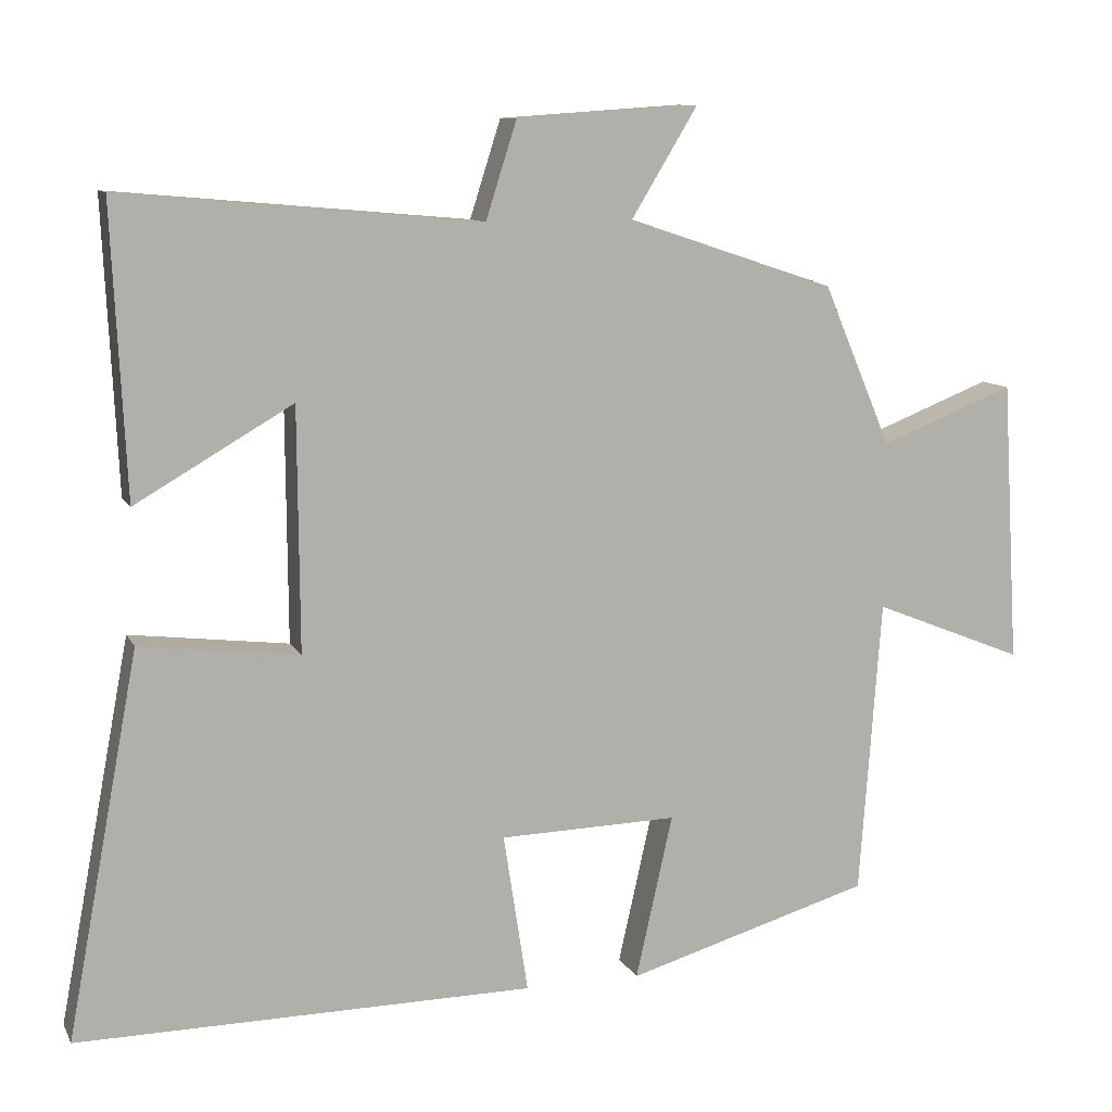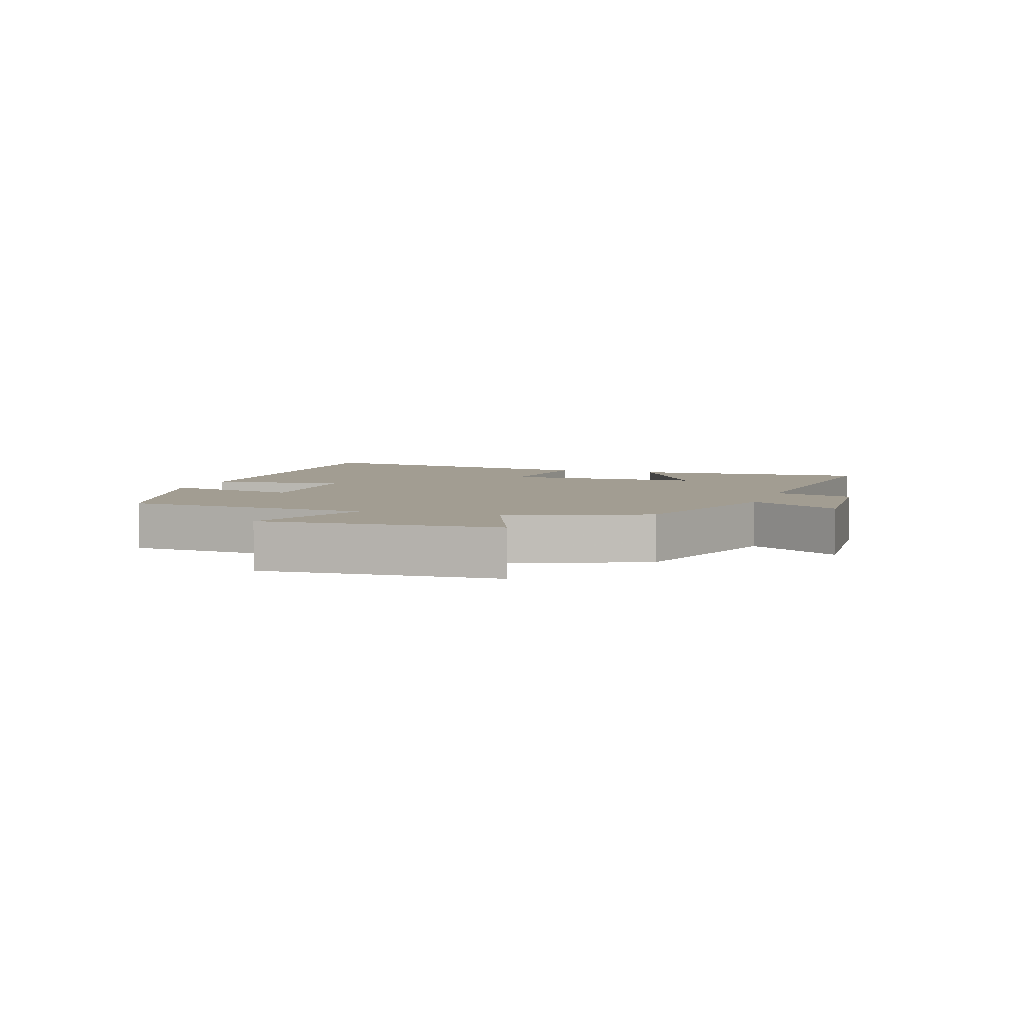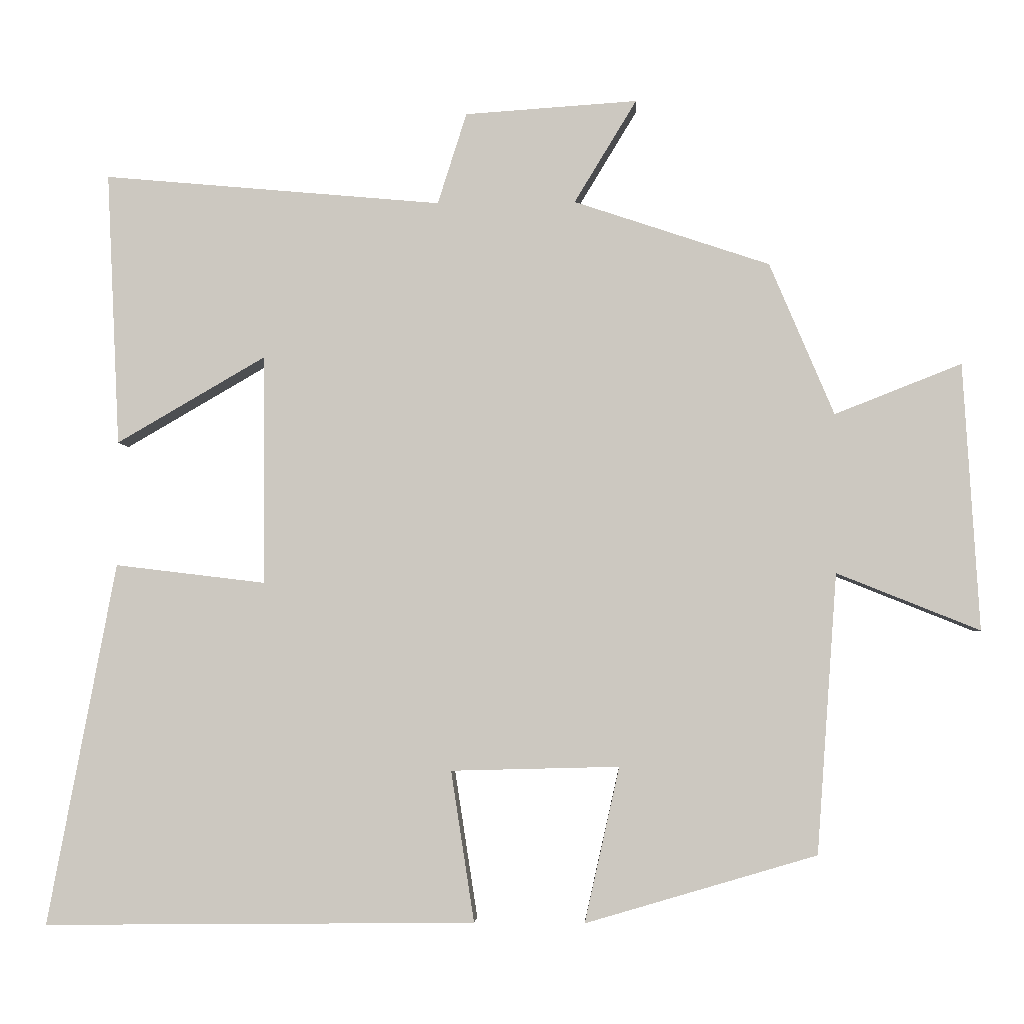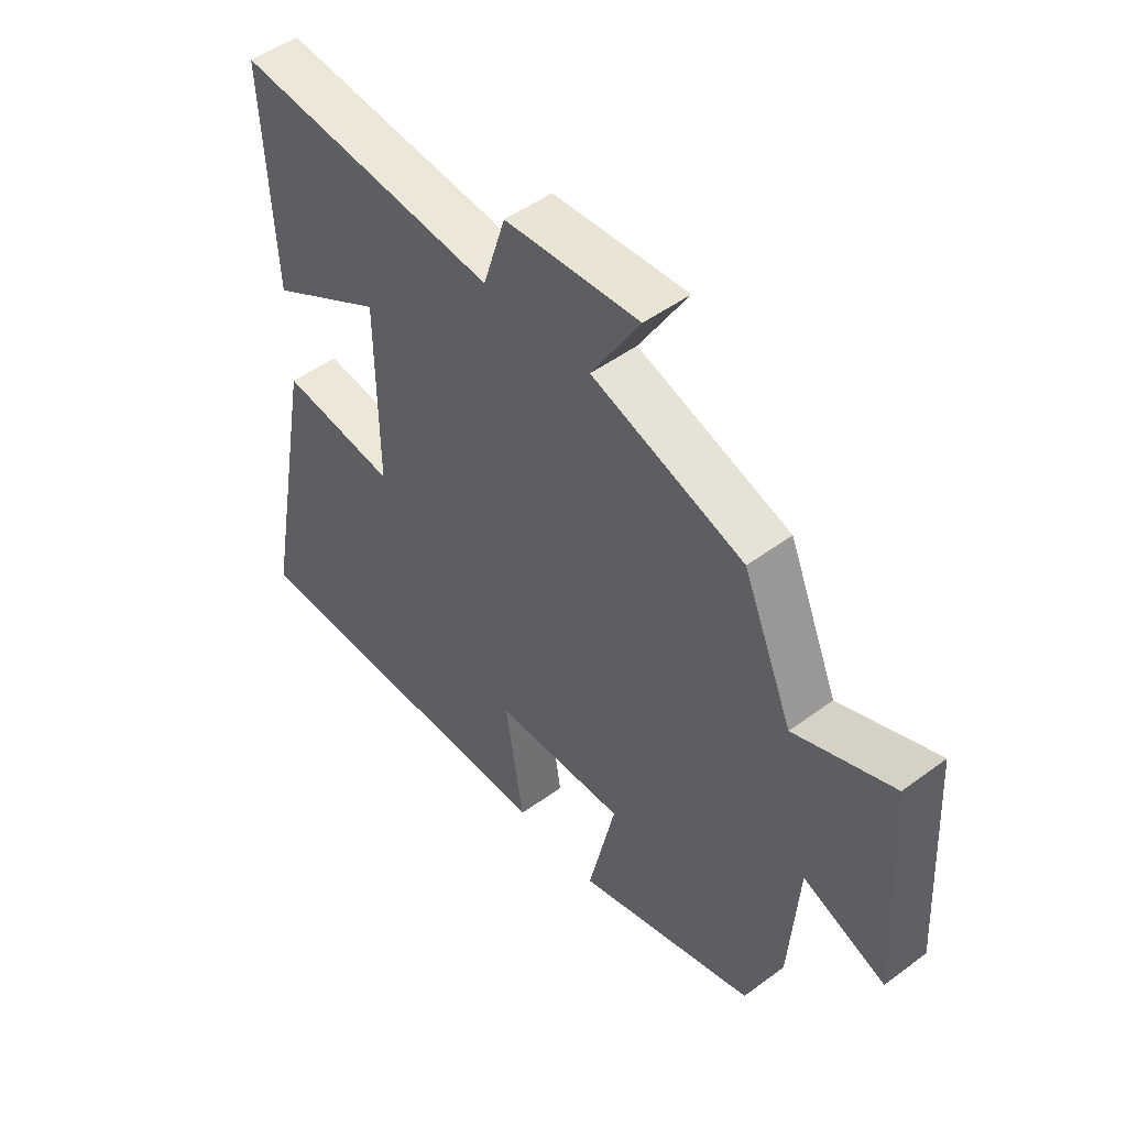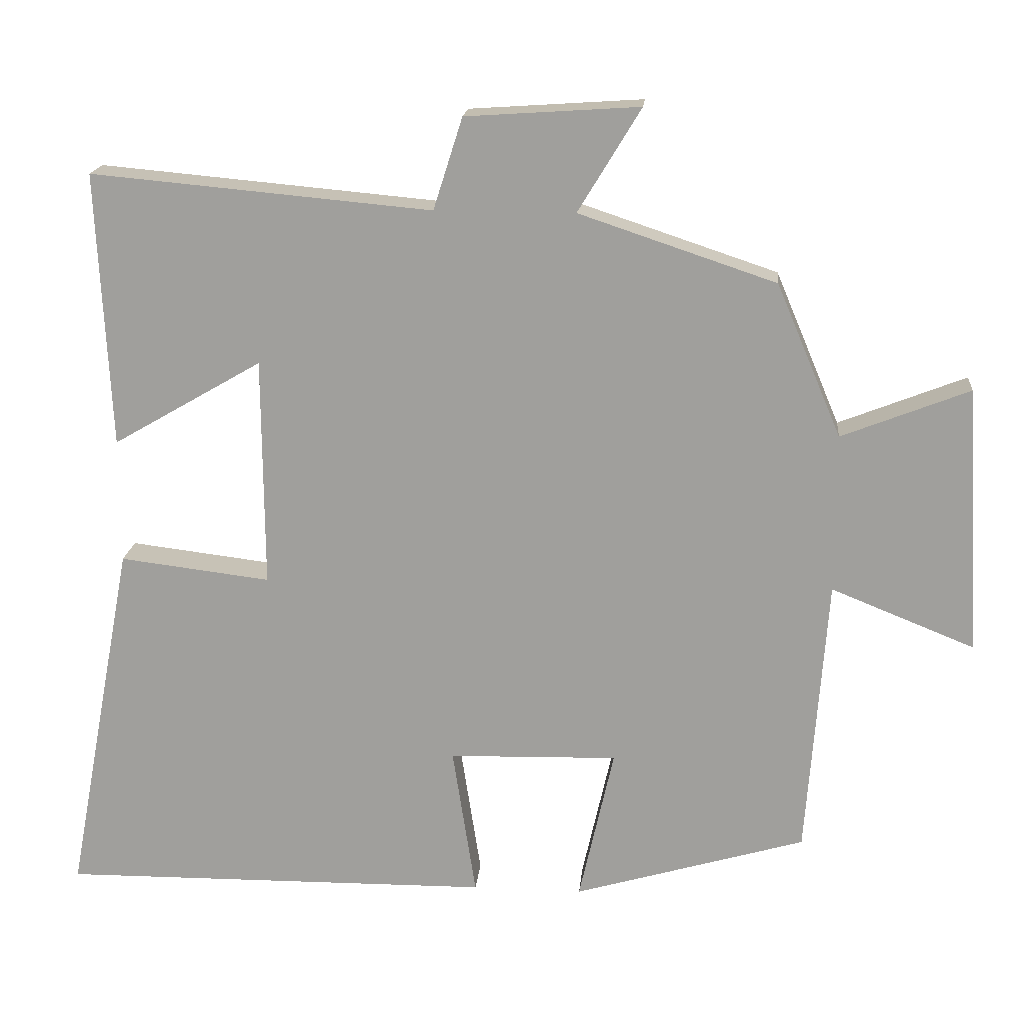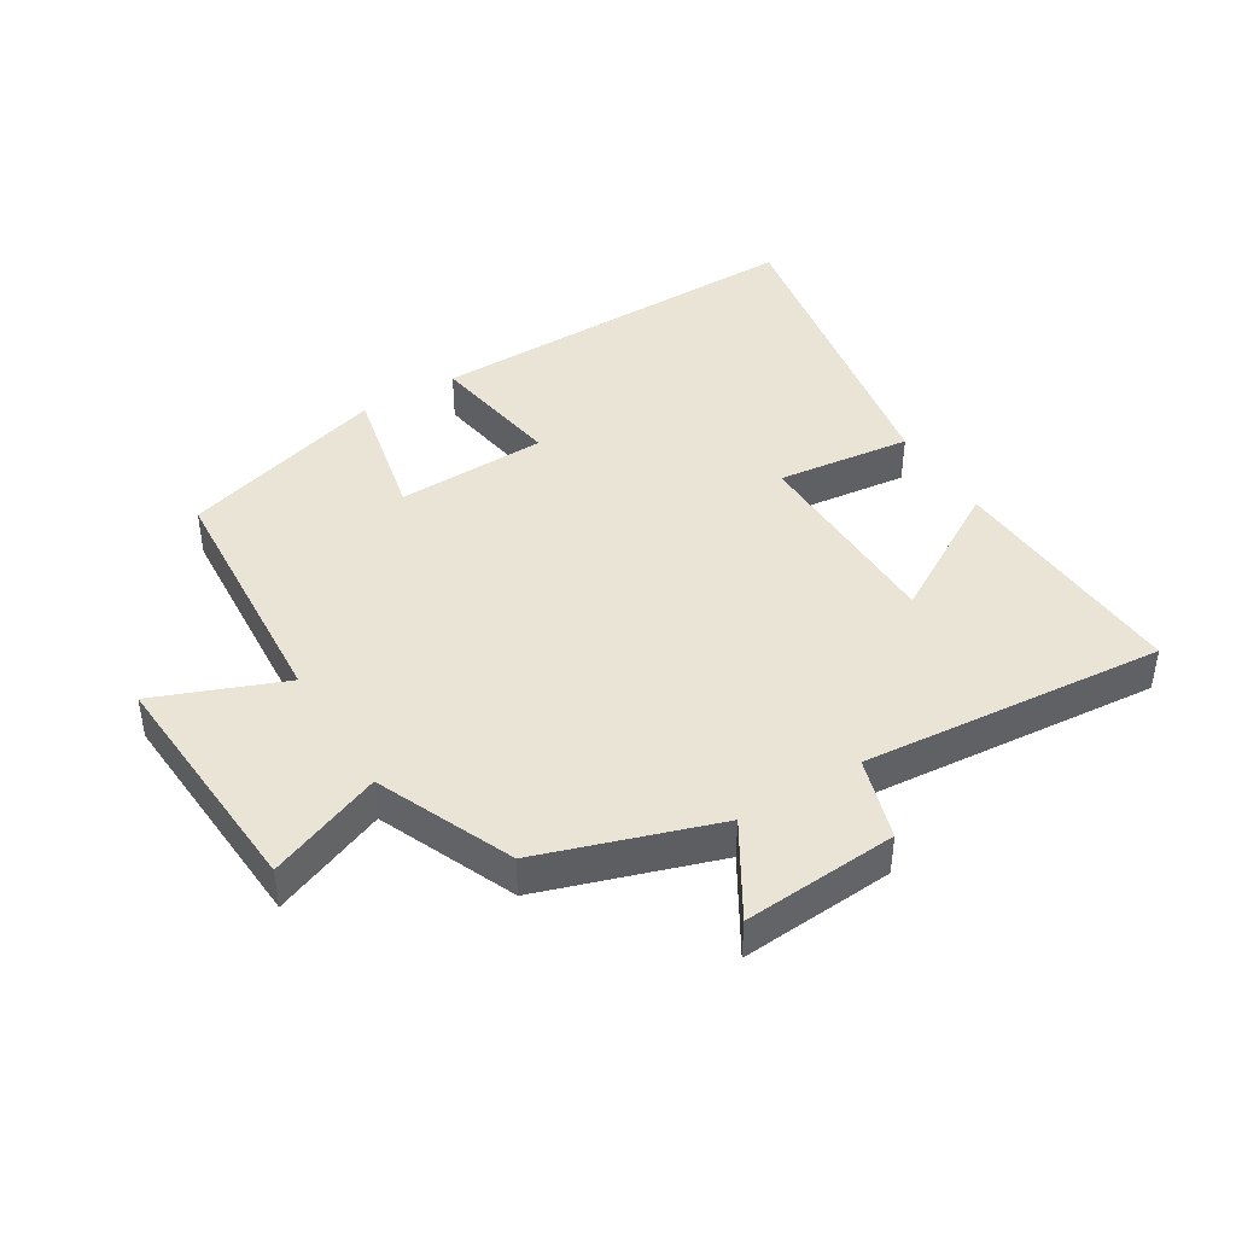
<metadata>
{"format":"obj","ext":"obj","renderer":"f3d","projection":"perspective","resolution":1024,"background":"white","views":[{"elev":10.3,"azim":162.1,"up":"+Z"},{"elev":4.9,"azim":-71.5,"up":"+Y"},{"elev":-3.6,"azim":-177.2,"up":"+Z"},{"elev":49.0,"azim":-129.4,"up":"+Z"},{"elev":17.9,"azim":-174.7,"up":"+Z"},{"elev":42.5,"azim":-31.7,"up":"+Y"}]}
</metadata>
<code>
v -0.411 0.07 0.41
v -0.141 0.07 0.5
v -0.227 0.07 0.642
v 0.011 0.07 0.626
v 0.051 0.07 0.5
v 0.518 0.07 0.542
v 0.5 0.07 0.165
v 0.295 0.07 0.284
v 0.293 0.07 -0.032
v 0.5 0.07 -0.007
v 0.594 0.07 -0.506
v -0.001 0.07 -0.5
v 0.031 0.07 -0.292
v -0.201 0.07 -0.286
v -0.153 0.07 -0.5
v -0.472 0.07 -0.406
v -0.5 0.07 -0.02
v -0.697 0.07 -0.099
v -0.675 0.07 0.269
v -0.5 0.07 0.2
v -0.411 0 0.41
v -0.141 0 0.5
v -0.227 0 0.642
v 0.011 0 0.626
v 0.051 0 0.5
v 0.518 0 0.542
v 0.5 0 0.165
v 0.295 0 0.284
v 0.293 0 -0.032
v 0.5 0 -0.007
v 0.594 0 -0.506
v -0.001 0 -0.5
v 0.031 0 -0.292
v -0.201 0 -0.286
v -0.153 0 -0.5
v -0.472 0 -0.406
v -0.5 0 -0.02
v -0.697 0 -0.099
v -0.675 0 0.269
v -0.5 0 0.2
f 17 18 19 20
f 17 20 1
f 16 17 1
f 15 16 1
f 14 15 1
f 13 14 1 2
f 11 12 13
f 10 11 13
f 9 10 13
f 8 9 13 2
f 5 6 7 8
f 5 8 2 3
f 3 4 5
f 40 39 38 37
f 21 40 37
f 21 37 36
f 21 36 35
f 21 35 34
f 22 21 34 33
f 33 32 31
f 33 31 30
f 33 30 29
f 22 33 29 28
f 28 27 26 25
f 23 22 28 25
f 25 24 23
f 1 21 22 2
f 2 22 23 3
f 3 23 24 4
f 4 24 25 5
f 5 25 26 6
f 6 26 27 7
f 7 27 28 8
f 8 28 29 9
f 9 29 30 10
f 10 30 31 11
f 11 31 32 12
f 12 32 33 13
f 13 33 34 14
f 14 34 35 15
f 15 35 36 16
f 16 36 37 17
f 17 37 38 18
f 18 38 39 19
f 19 39 40 20
f 20 40 21 1

</code>
